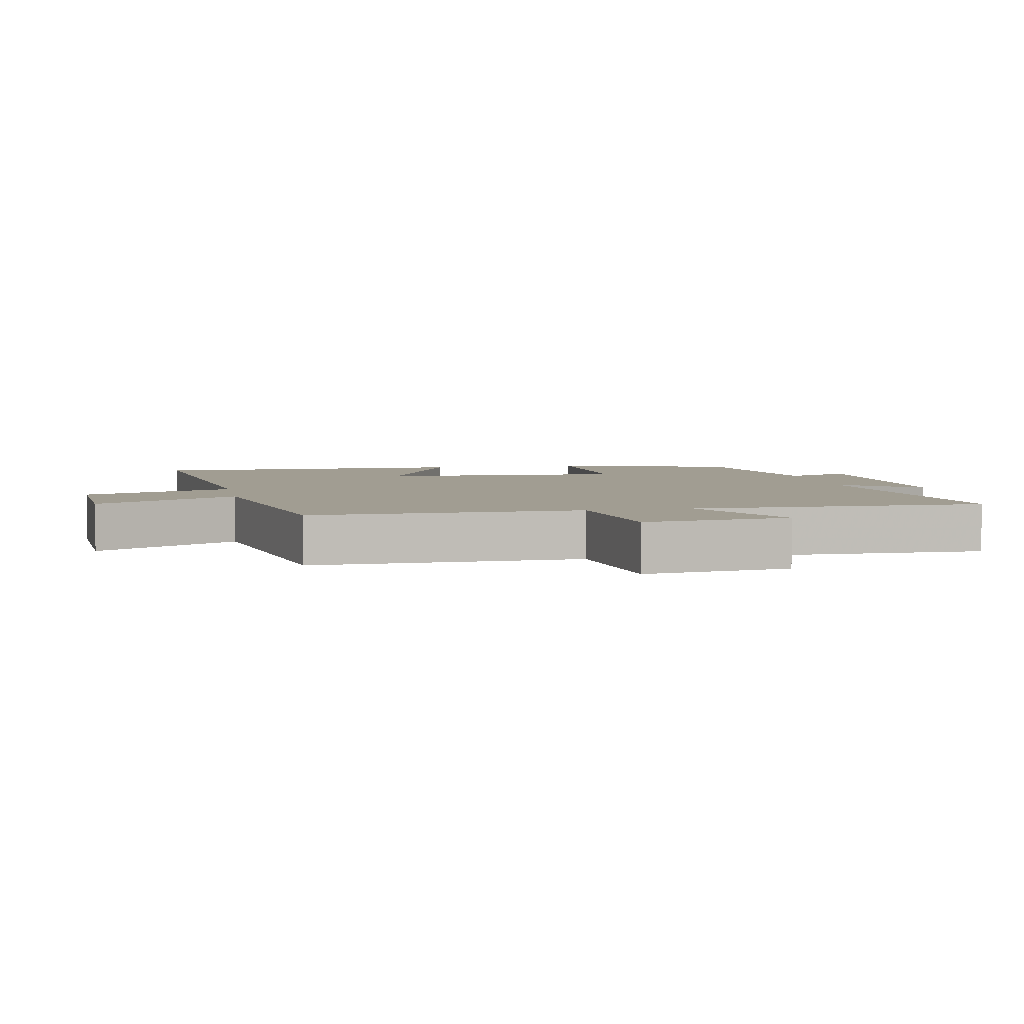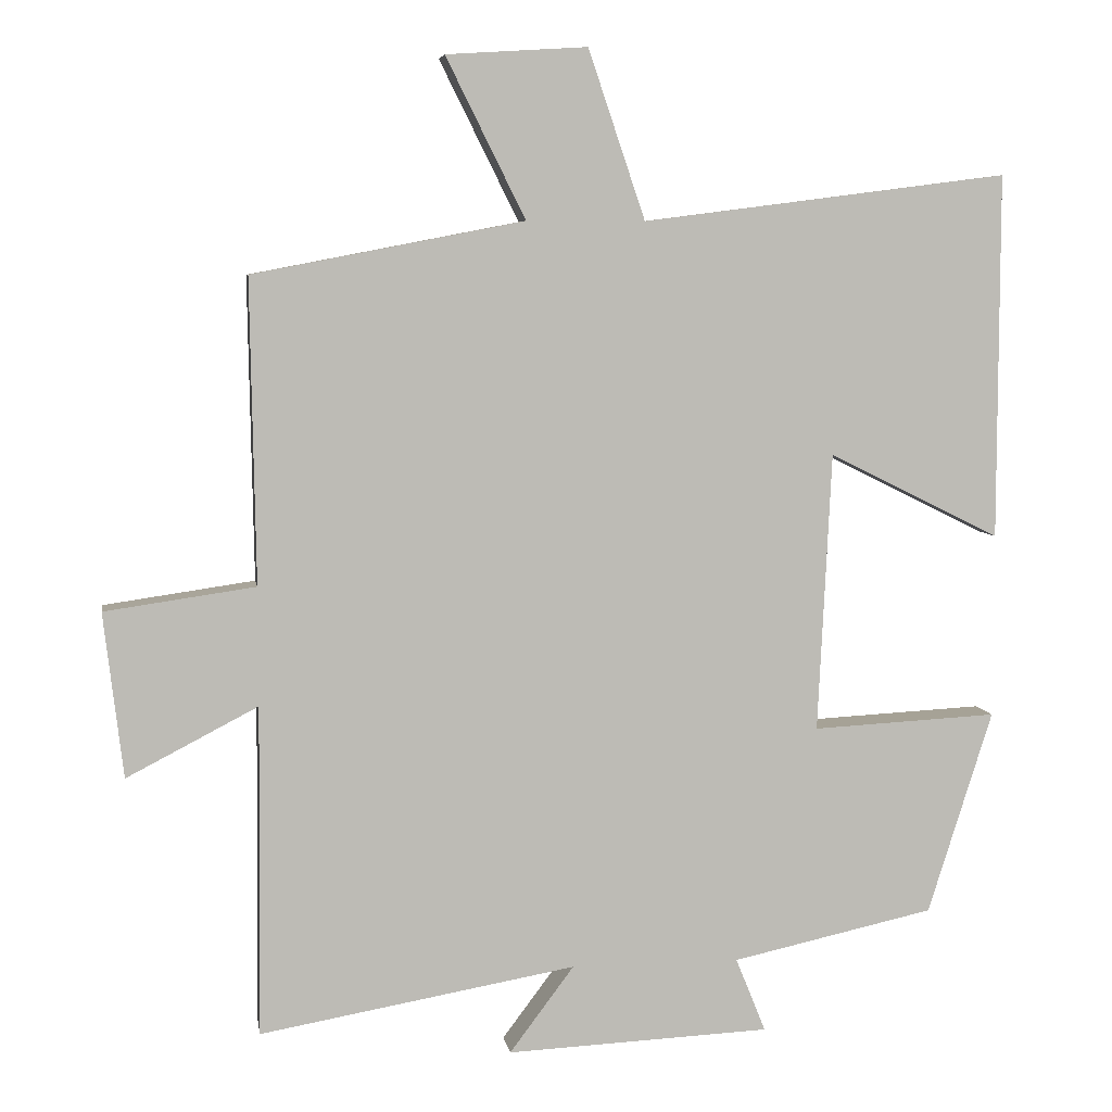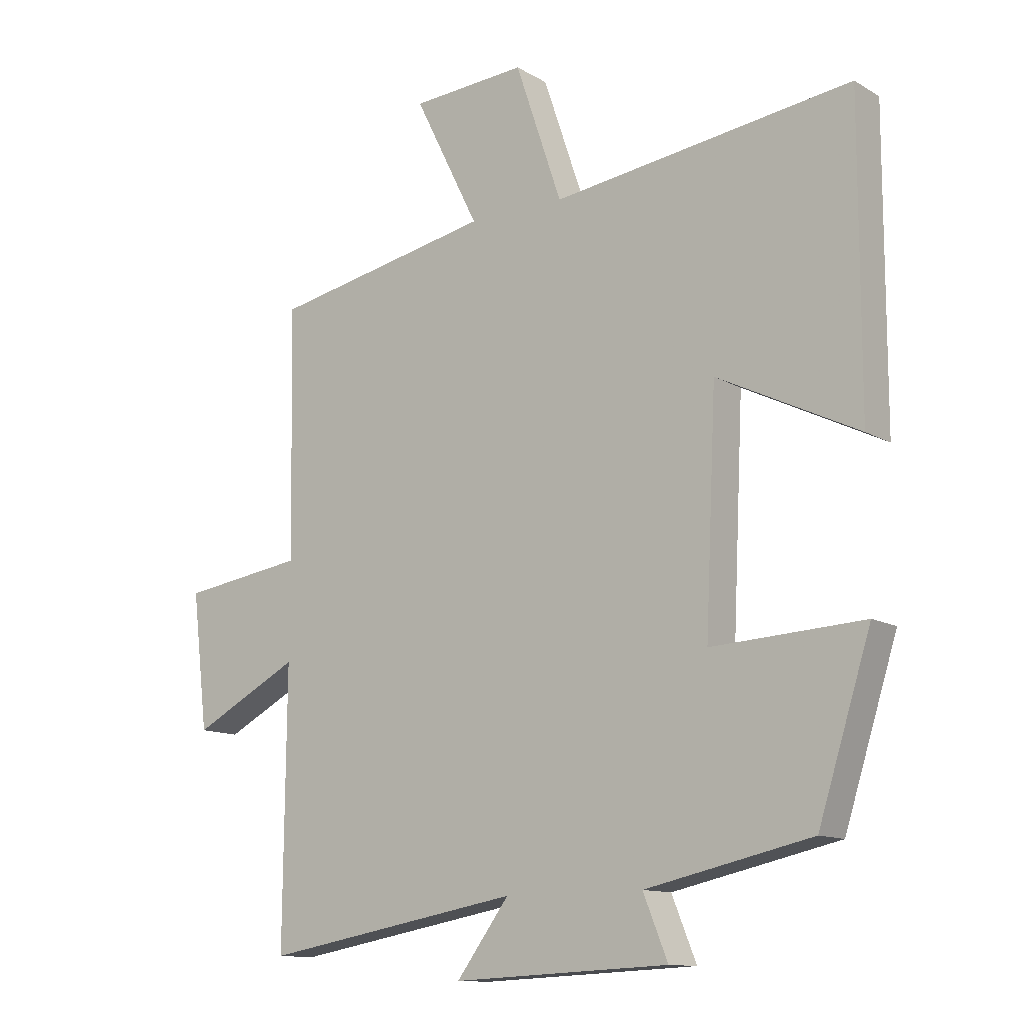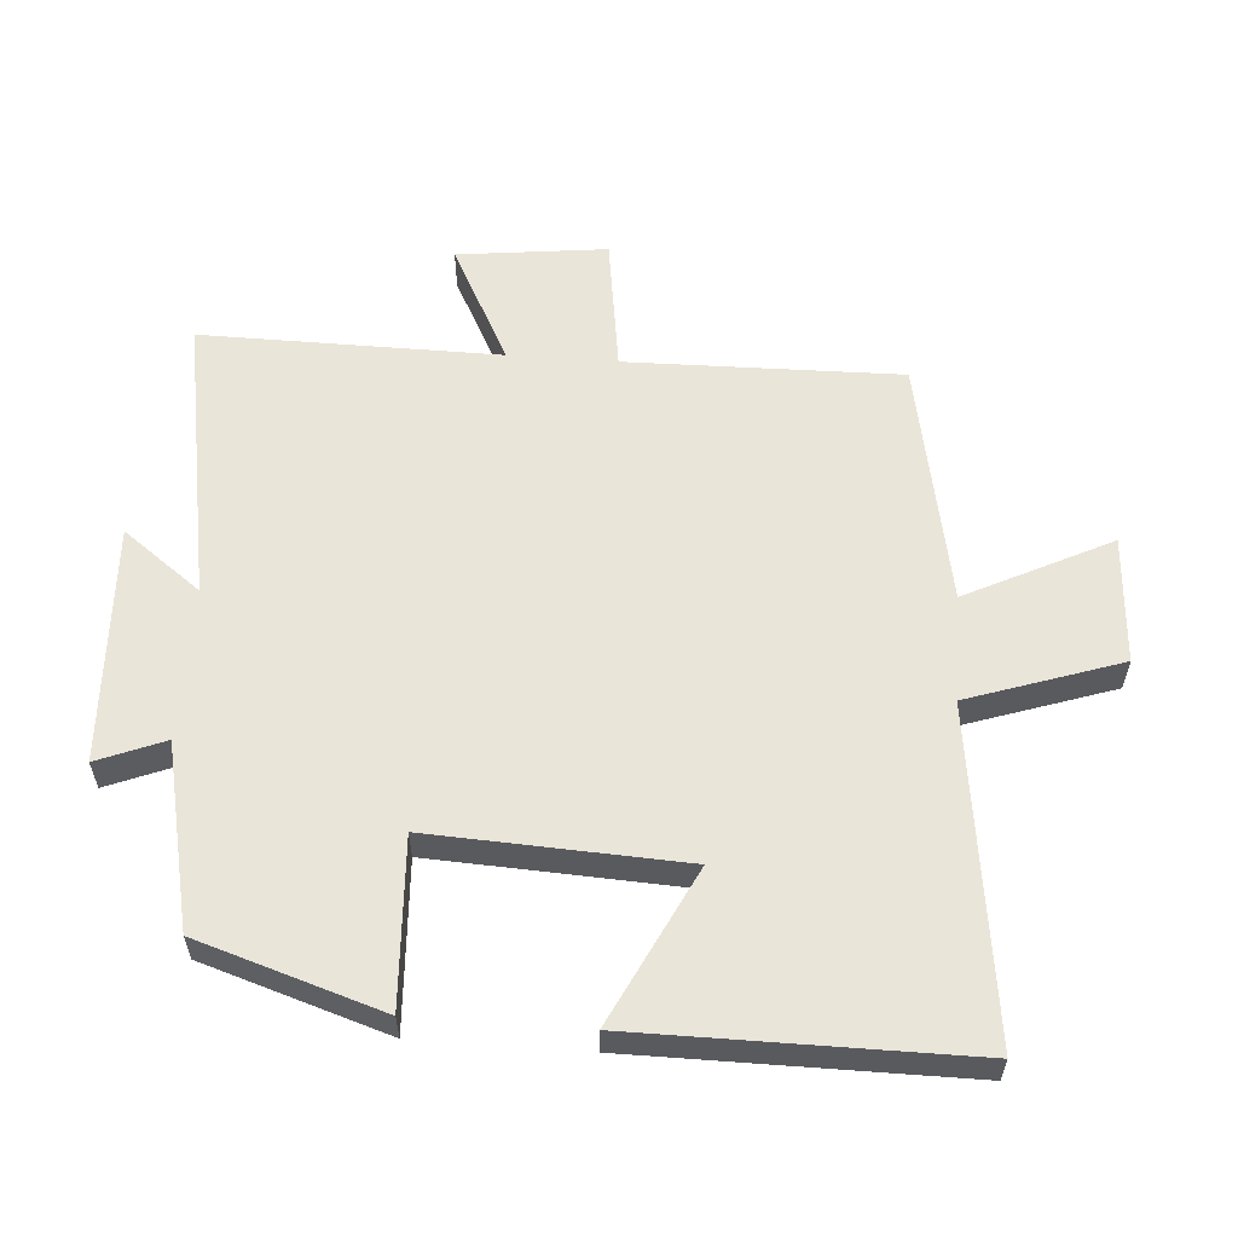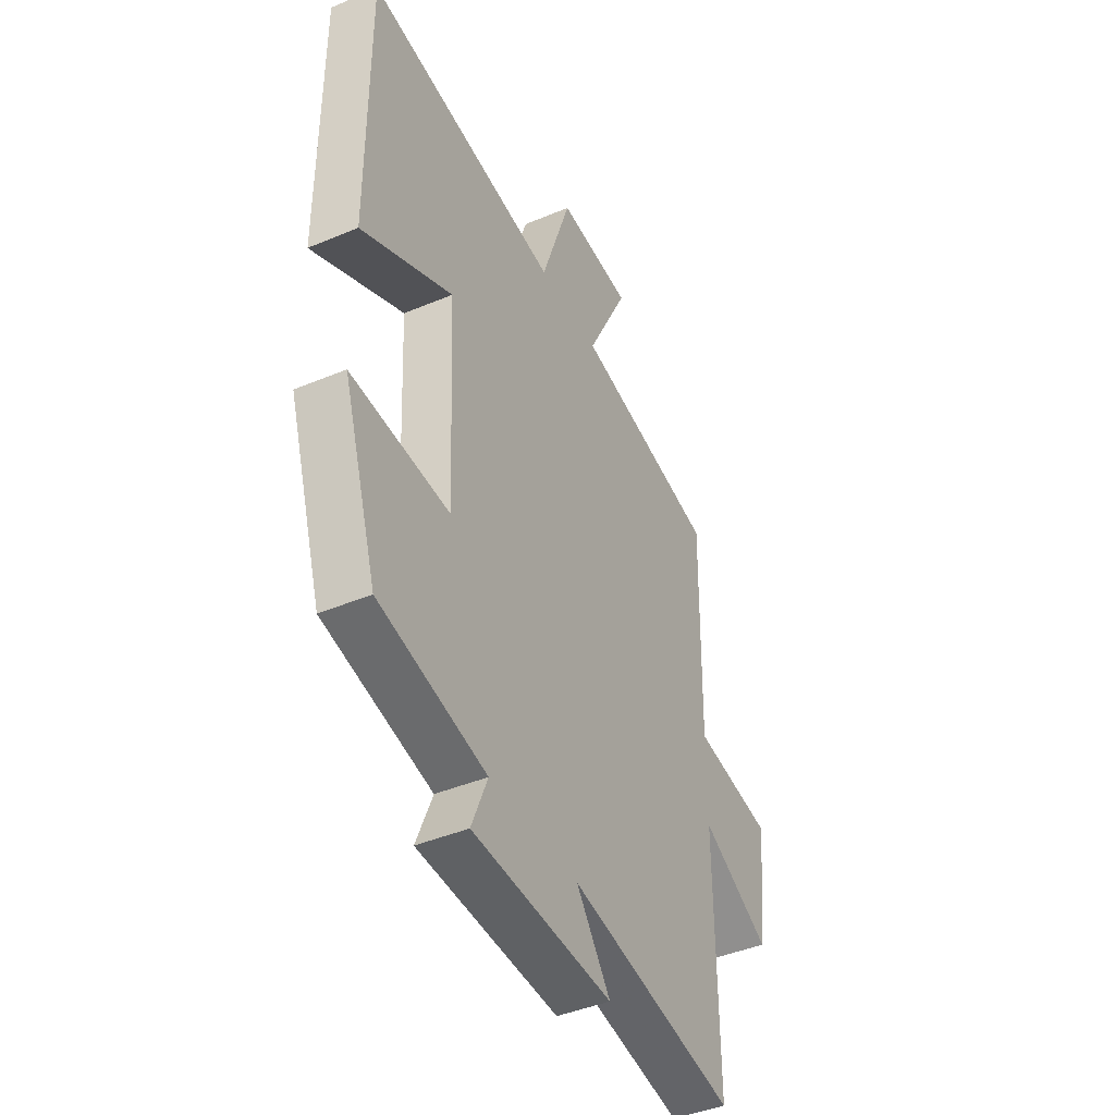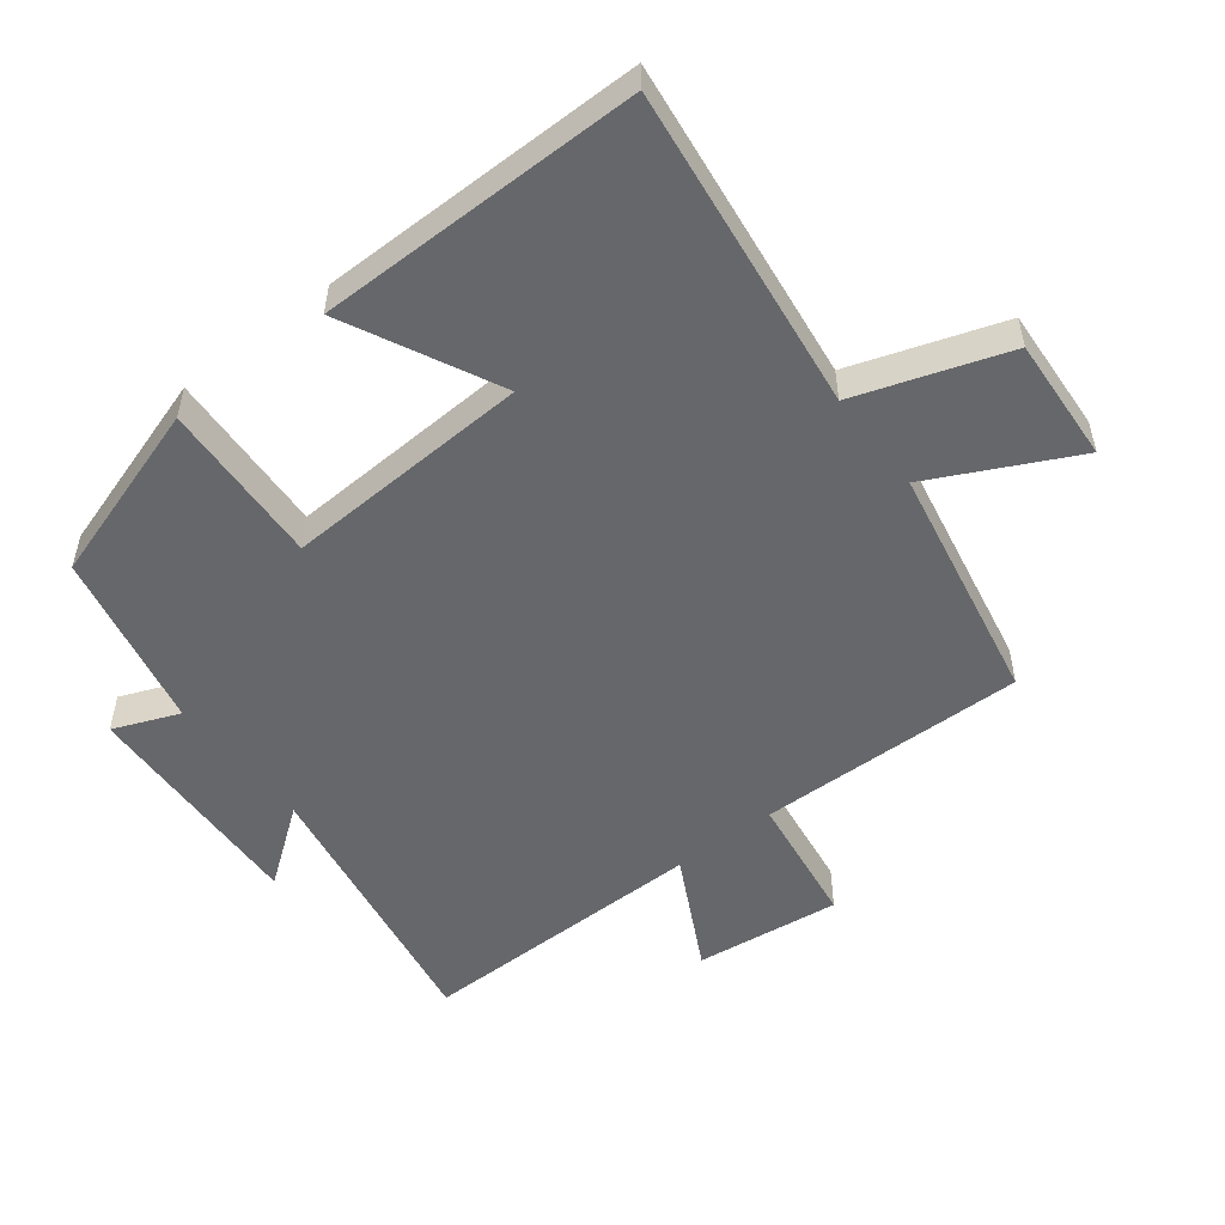
<metadata>
{"format":"obj","ext":"obj","renderer":"f3d","projection":"perspective","resolution":1024,"background":"white","views":[{"elev":4.8,"azim":79.0,"up":"+Y"},{"elev":6.1,"azim":171.1,"up":"+Z"},{"elev":-12.4,"azim":-143.1,"up":"+Z"},{"elev":58.3,"azim":-85.8,"up":"+Y"},{"elev":-42.9,"azim":-63.5,"up":"+Z"},{"elev":-52.1,"azim":-52.2,"up":"+Y"}]}
</metadata>
<code>
v 0.507 0.07 0.43
v 0.5 0.07 0.025
v 0.701 0.07 -0.004
v 0.675 0.07 -0.224
v 0.5 0.07 -0.133
v 0.504 0.07 -0.574
v 0.082 0.07 -0.5
v 0.168 0.07 -0.615
v -0.184 0.07 -0.599
v -0.144 0.07 -0.5
v -0.414 0.07 -0.441
v -0.5 0.07 -0.17
v -0.253 0.07 -0.183
v -0.271 0.07 0.189
v -0.5 0.07 0.076
v -0.501 0.07 0.563
v -0.013 0.07 0.5
v 0.063 0.07 0.725
v 0.251 0.07 0.713
v 0.145 0.07 0.5
v 0.507 0 0.43
v 0.5 0 0.025
v 0.701 0 -0.004
v 0.675 0 -0.224
v 0.5 0 -0.133
v 0.504 0 -0.574
v 0.082 0 -0.5
v 0.168 0 -0.615
v -0.184 0 -0.599
v -0.144 0 -0.5
v -0.414 0 -0.441
v -0.5 0 -0.17
v -0.253 0 -0.183
v -0.271 0 0.189
v -0.5 0 0.076
v -0.501 0 0.563
v -0.013 0 0.5
v 0.063 0 0.725
v 0.251 0 0.713
v 0.145 0 0.5
f 17 18 19 20
f 17 20 1 2
f 14 15 16 17
f 13 14 17 2
f 10 11 12 13
f 10 13 2 3
f 7 8 9 10
f 5 6 7
f 5 7 10
f 3 4 5
f 3 5 10
f 40 39 38 37
f 22 21 40 37
f 37 36 35 34
f 22 37 34 33
f 33 32 31 30
f 23 22 33 30
f 30 29 28 27
f 27 26 25
f 30 27 25
f 25 24 23
f 30 25 23
f 1 21 22 2
f 2 22 23 3
f 3 23 24 4
f 4 24 25 5
f 5 25 26 6
f 6 26 27 7
f 7 27 28 8
f 8 28 29 9
f 9 29 30 10
f 10 30 31 11
f 11 31 32 12
f 12 32 33 13
f 13 33 34 14
f 14 34 35 15
f 15 35 36 16
f 16 36 37 17
f 17 37 38 18
f 18 38 39 19
f 19 39 40 20
f 20 40 21 1

</code>
